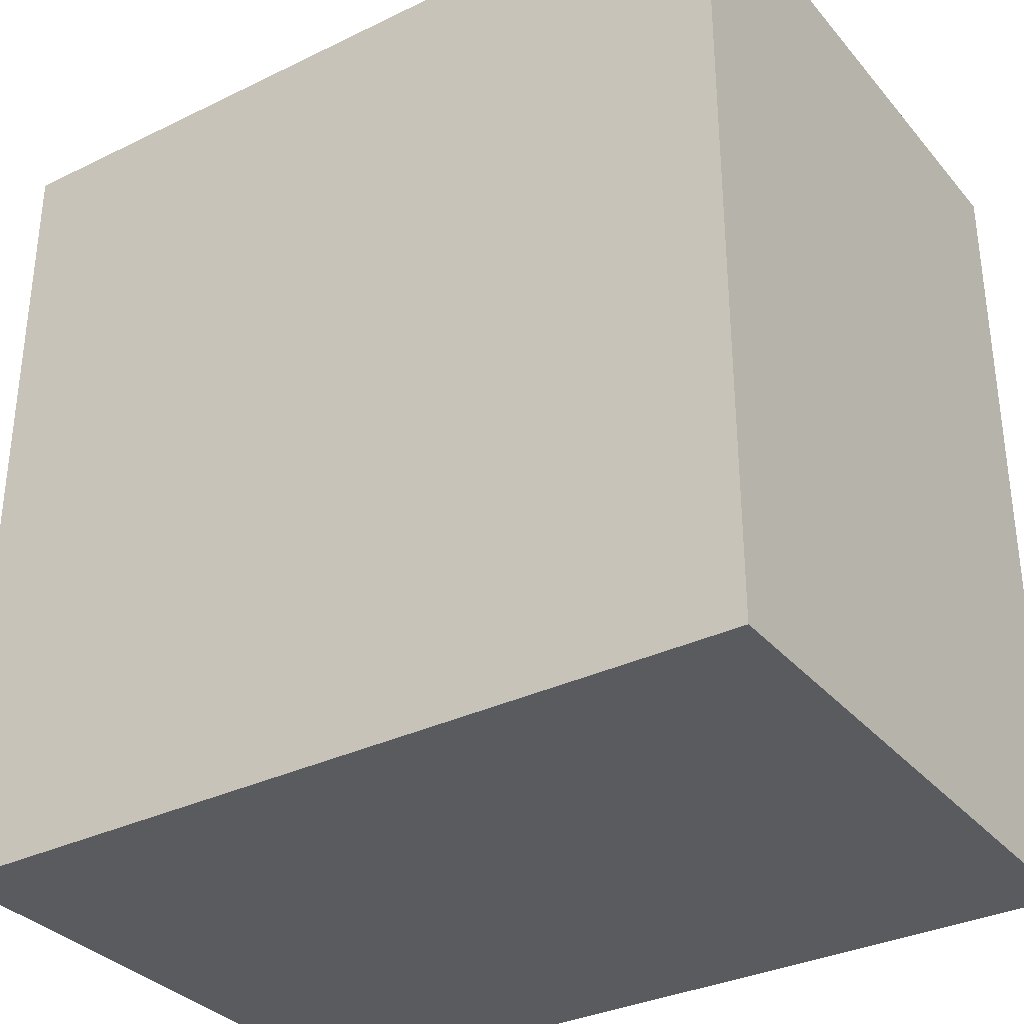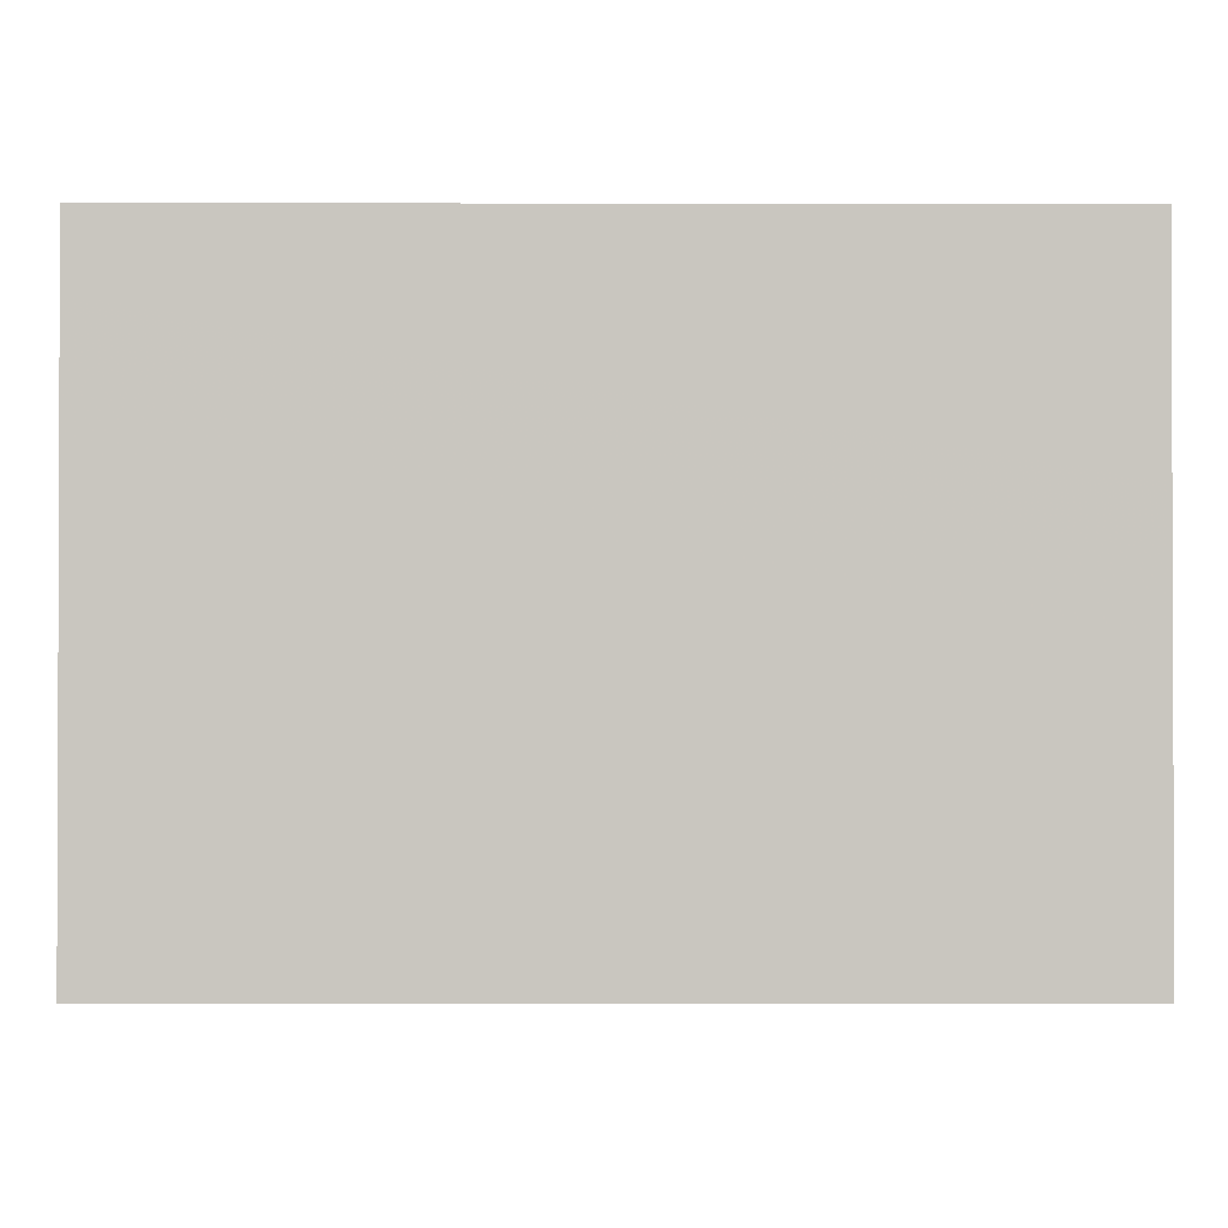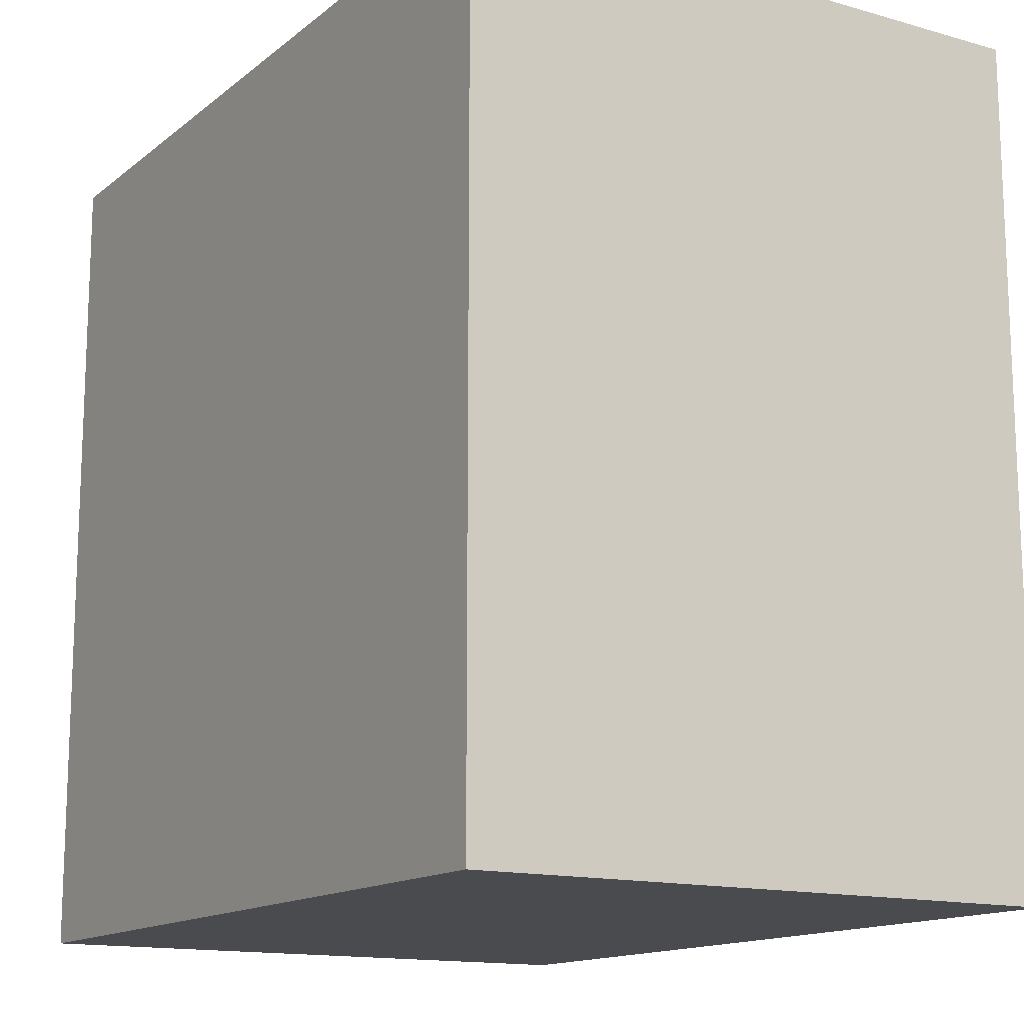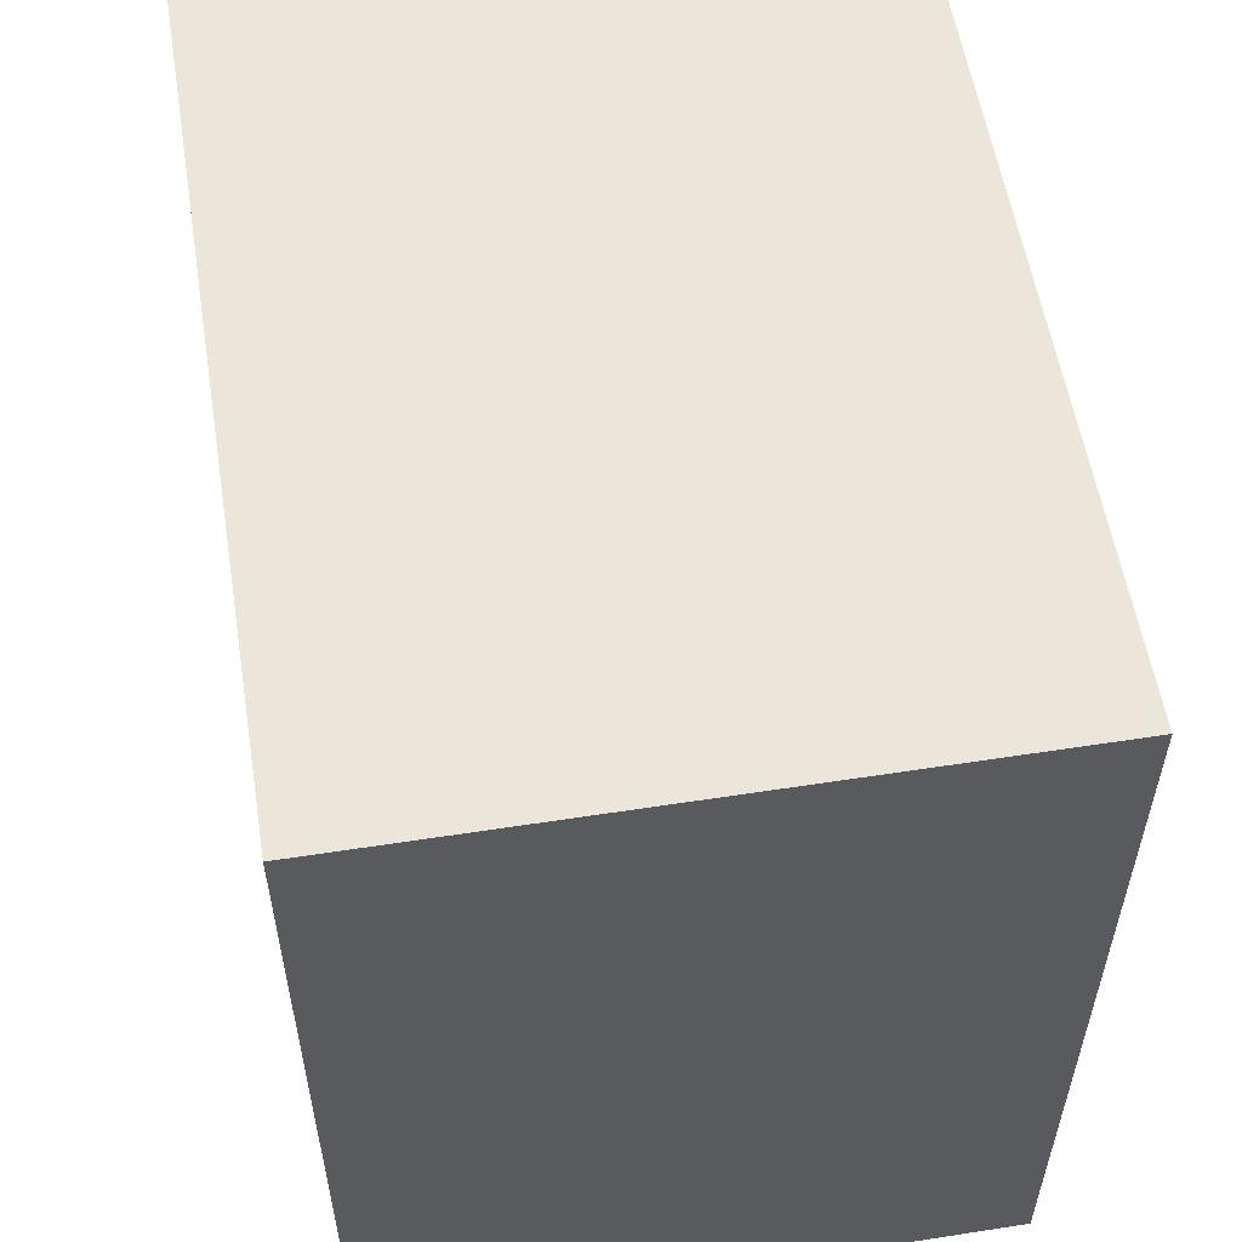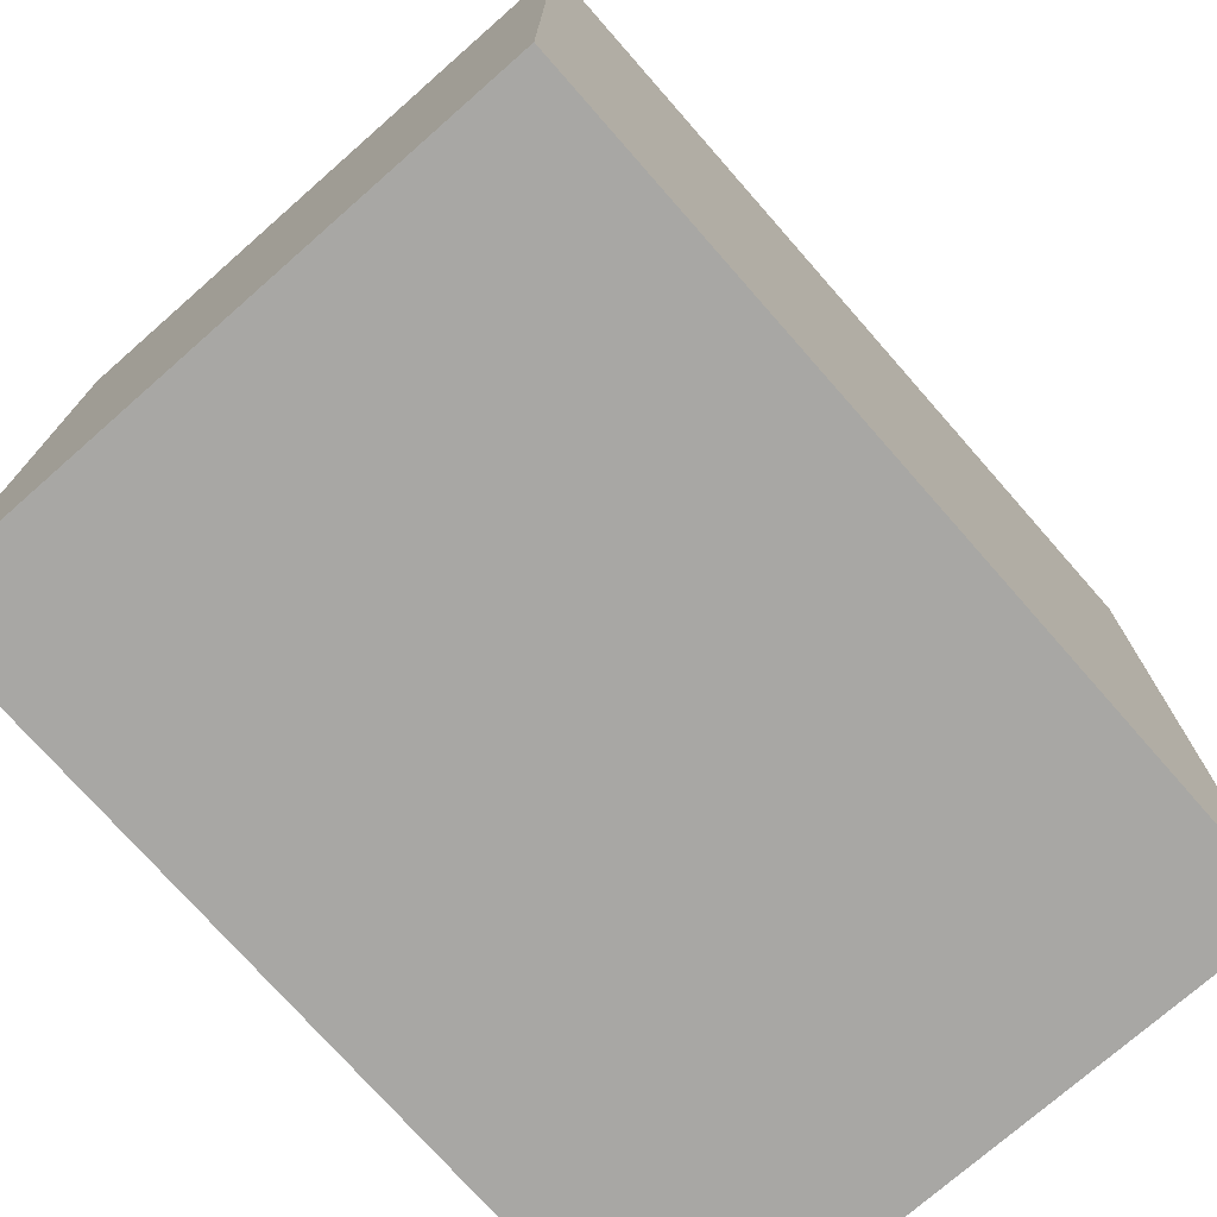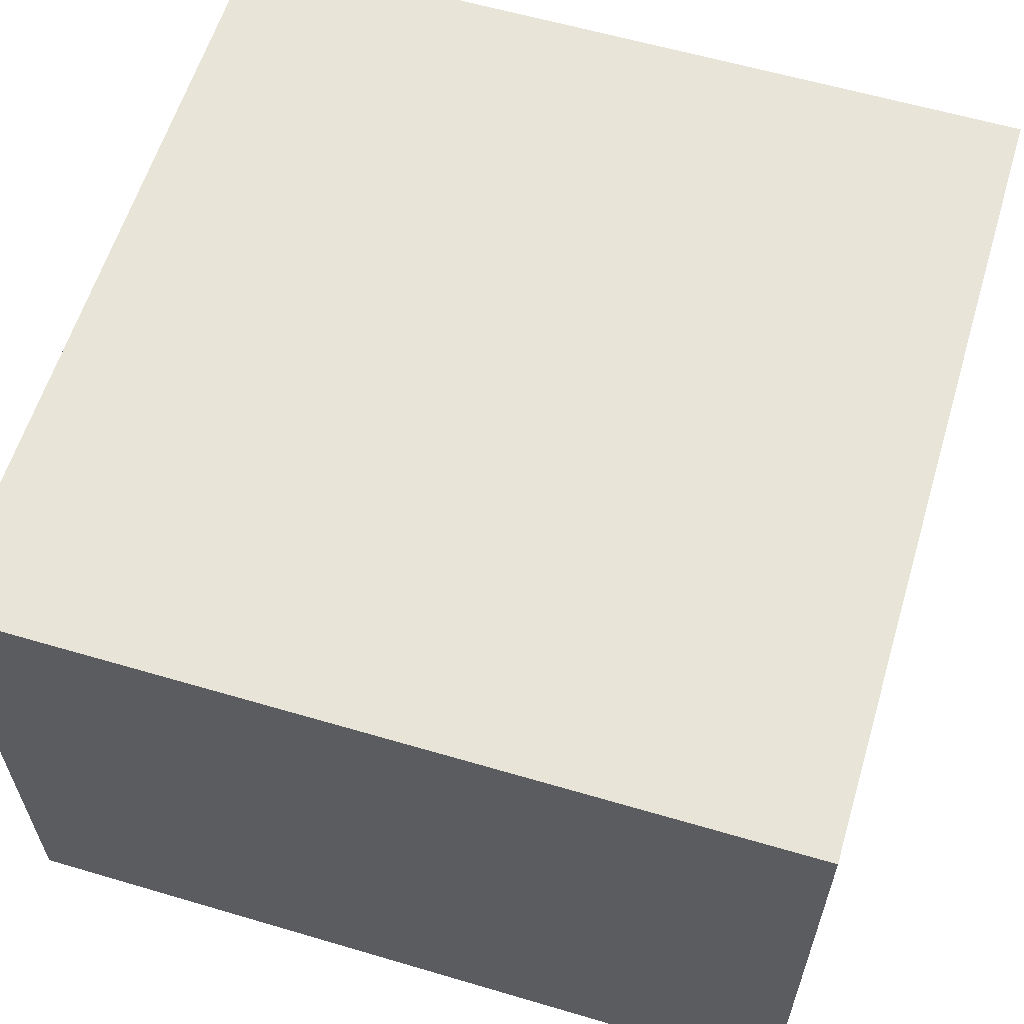
<metadata>
{"format":"obj","ext":"obj","renderer":"f3d","projection":"perspective","resolution":1024,"background":"white","views":[{"elev":-33.2,"azim":-146.3,"up":"+Z"},{"elev":-1.2,"azim":179.8,"up":"+Y"},{"elev":-14.3,"azim":58.3,"up":"+Z"},{"elev":56.6,"azim":-99.2,"up":"+Z"},{"elev":-74.6,"azim":-48.7,"up":"+Z"},{"elev":60.1,"azim":106.8,"up":"+Y"}]}
</metadata>
<code>
o Cube
v -3.809 -2.424 3.789
v -3.809 -2.424 -3.892
v 3.872 -2.424 -3.892
v 3.872 -2.424 3.789
v -3.809 3.094 3.789
v -3.809 3.094 -3.892
v 3.872 3.094 -3.892
v 3.872 3.094 3.789
f 5 1 2 6
f 6 2 3 7
f 7 3 4 8
f 8 4 1 5
f 1 4 3 2
f 8 5 6 7

</code>
